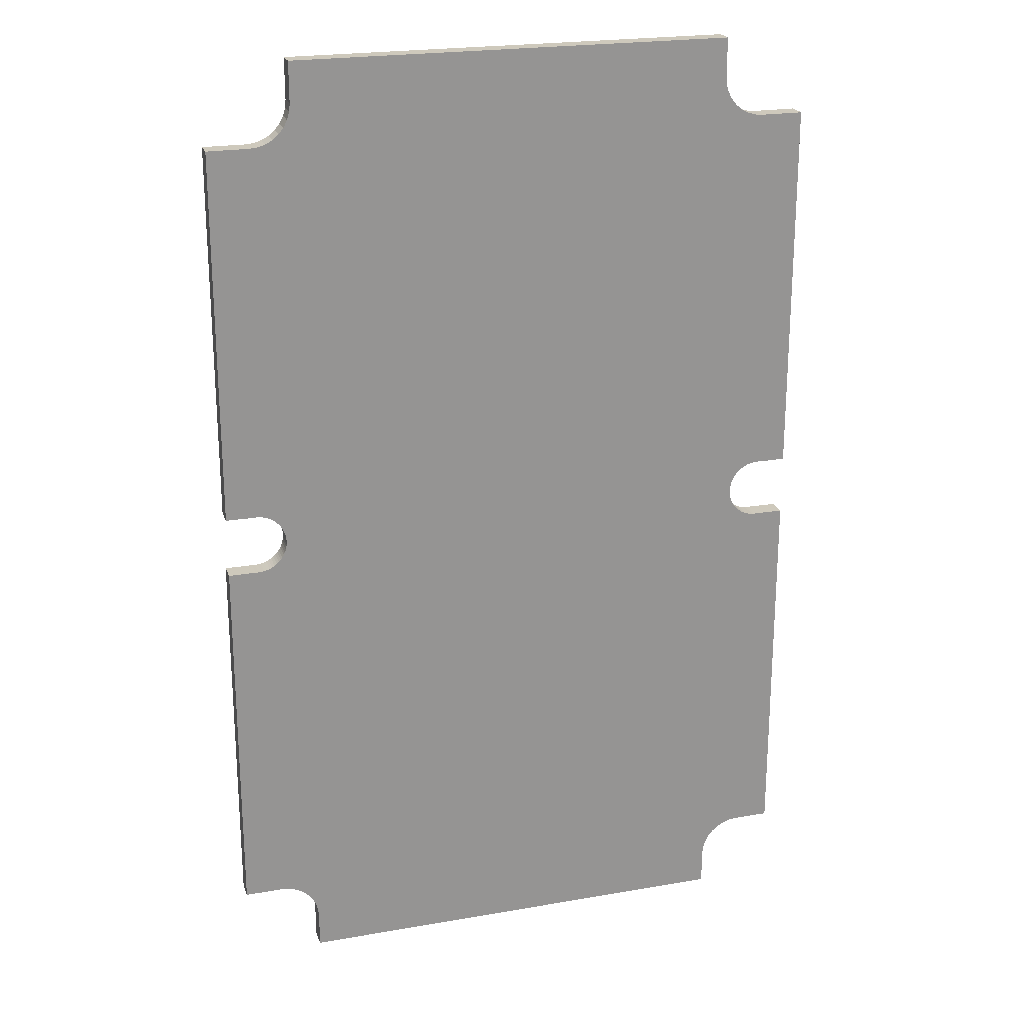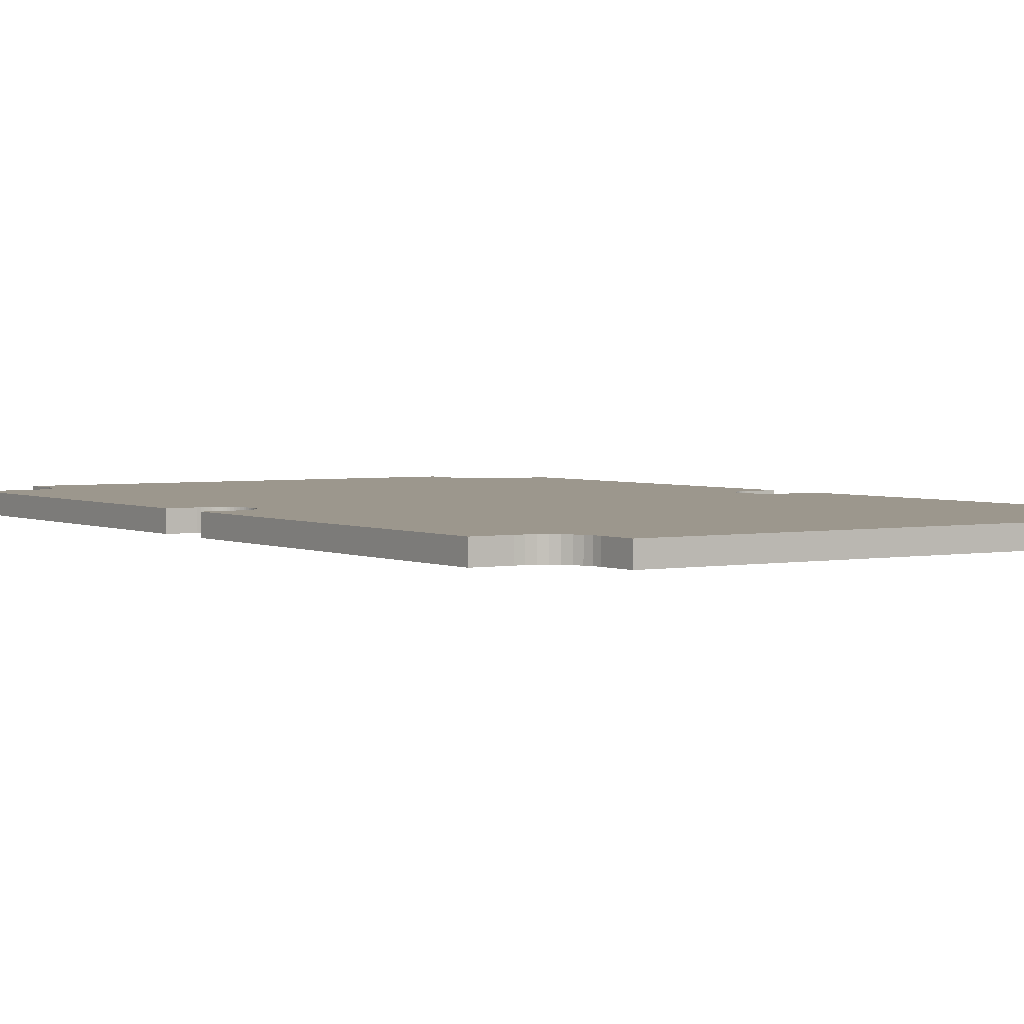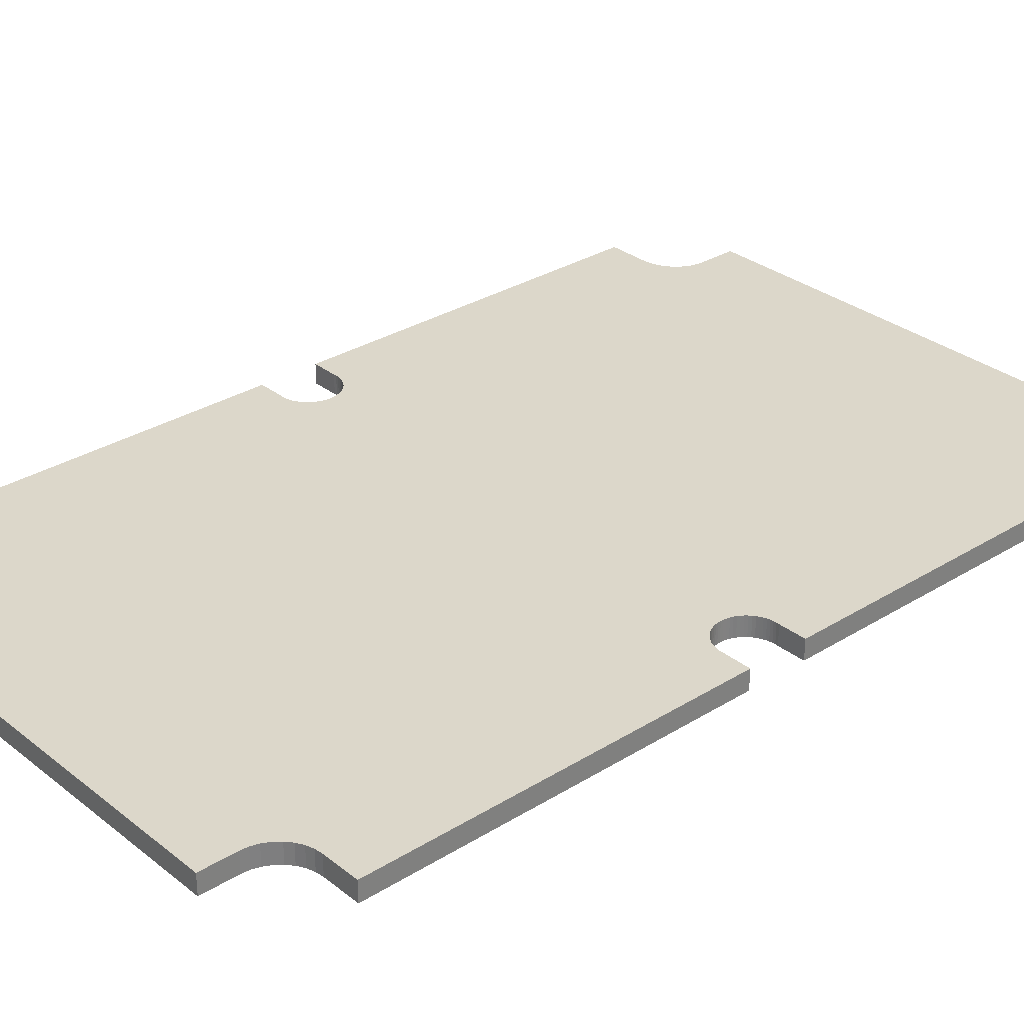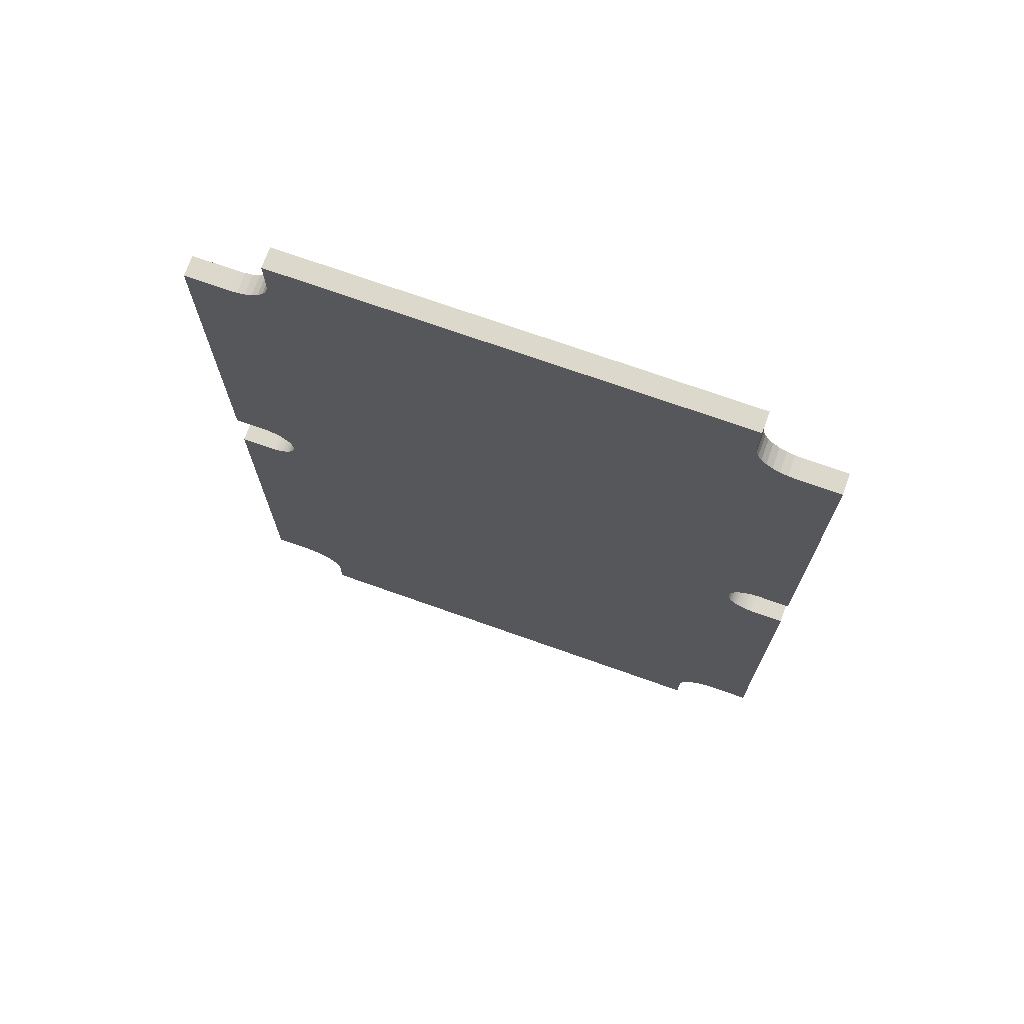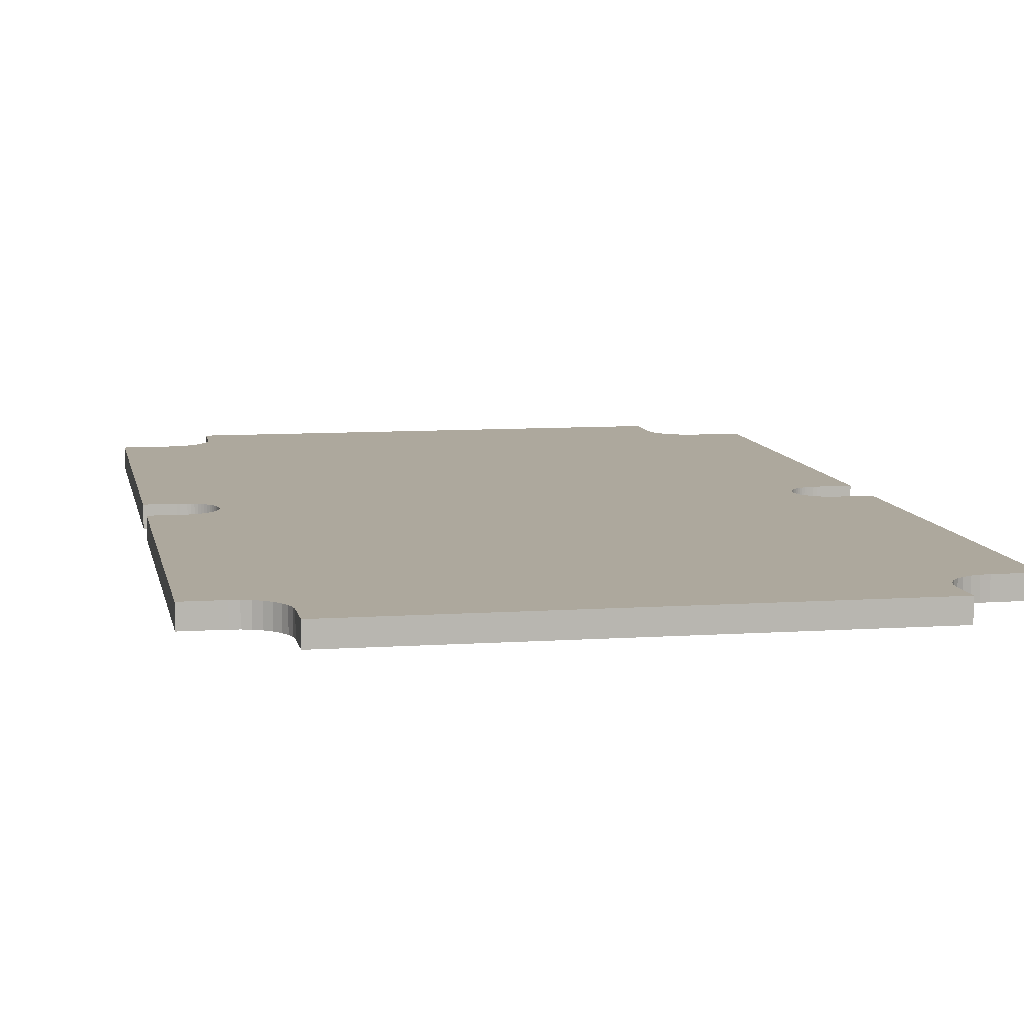
<metadata>
{"format":"obj","ext":"obj","renderer":"f3d","projection":"perspective","resolution":1024,"background":"white","views":[{"elev":22.3,"azim":-16.8,"up":"+Z"},{"elev":2.9,"azim":146.7,"up":"+Y"},{"elev":30.8,"azim":-131.7,"up":"+Y"},{"elev":72.7,"azim":-160.5,"up":"+Z"},{"elev":8.7,"azim":169.5,"up":"+Y"}]}
</metadata>
<code>
v 12.11 10.5 0.1482
v 12.13 10.5 0.2951
v 12.13 9.5 0.2951
v 12.11 9.5 0.1482
v 12.1 10.5 -1e-06
v 12.1 9.5 -1e-06
v 12.11 10.5 -0.1482
v 12.11 9.5 -0.1482
v 12.17 10.5 0.4391
v 12.17 9.5 0.4391
v 12.13 10.5 -0.2951
v 12.13 9.5 -0.2951
v 12.22 10.5 0.5788
v 12.22 9.5 0.5788
v 12.17 10.5 -0.4391
v 12.17 9.5 -0.4391
v 12.28 10.5 0.713
v 12.28 9.5 0.713
v 12.22 10.5 -0.5788
v 12.22 9.5 -0.5788
v 12.35 10.5 0.8403
v 12.35 9.5 0.8403
v 12.28 10.5 -0.713
v 12.28 9.5 -0.713
v 12.44 10.5 0.9595
v 12.44 9.5 0.9595
v 12.35 10.5 -0.8403
v 12.35 9.5 -0.8403
v 12.54 10.5 1.069
v 12.54 9.5 1.069
v 12.44 9.5 -0.9595
v 12.44 10.5 -0.9595
v 12.65 10.5 1.169
v 12.65 9.5 1.169
v 12.54 9.5 -1.069
v 12.54 10.5 -1.069
v 12.77 10.5 1.258
v 12.77 9.5 1.258
v 12.65 9.5 -1.169
v 12.65 10.5 -1.169
v 12.9 10.5 1.334
v 12.9 9.5 1.334
v 12.77 9.5 -1.258
v 12.77 10.5 -1.258
v 13.03 10.5 1.397
v 13.03 9.5 1.397
v 12.9 9.5 -1.334
v 12.9 10.5 -1.334
v 13.17 10.5 1.447
v 13.17 9.5 1.447
v 13.03 9.5 -1.397
v 13.03 10.5 -1.397
v 13.32 10.5 1.483
v 13.32 9.5 1.483
v 13.17 9.5 -1.447
v 13.17 10.5 -1.447
v 13.46 10.5 1.505
v 13.46 9.5 1.505
v 13.32 9.5 -1.483
v 13.32 10.5 -1.483
v 13.61 10.5 1.512
v 13.61 9.5 1.512
v 13.46 9.5 -1.505
v 13.46 10.5 -1.505
v 13.61 9.5 -1.512
v 13.61 10.5 -1.512
v -13.61 10.5 1.512
v -13.61 9.5 1.512
v -13.76 9.5 1.505
v -13.76 10.5 1.505
v -13.46 10.5 1.505
v -13.46 9.5 1.505
v -13.61 9.5 -1.512
v -13.61 10.5 -1.512
v -13.76 10.5 -1.505
v -13.76 9.5 -1.505
v -13.32 10.5 1.483
v -13.32 9.5 1.483
v -13.46 9.5 -1.505
v -13.46 10.5 -1.505
v -13.17 10.5 1.447
v -13.17 9.5 1.447
v -13.32 9.5 -1.483
v -13.32 10.5 -1.483
v -13.03 10.5 1.397
v -13.03 9.5 1.397
v -13.17 9.5 -1.447
v -13.17 10.5 -1.447
v -12.9 10.5 1.334
v -12.9 9.5 1.334
v -13.03 9.5 -1.397
v -13.03 10.5 -1.397
v -12.77 10.5 1.258
v -12.77 9.5 1.258
v -12.9 9.5 -1.334
v -12.9 10.5 -1.334
v -12.65 10.5 1.169
v -12.65 9.5 1.169
v -12.77 9.5 -1.258
v -12.77 10.5 -1.258
v -12.54 10.5 1.069
v -12.54 9.5 1.069
v -12.65 9.5 -1.169
v -12.65 10.5 -1.169
v -12.44 10.5 0.9595
v -12.44 9.5 0.9595
v -12.54 9.5 -1.069
v -12.54 10.5 -1.069
v -12.35 10.5 0.8403
v -12.35 9.5 0.8403
v -12.44 9.5 -0.9595
v -12.44 10.5 -0.9595
v -12.28 10.5 0.713
v -12.28 9.5 0.713
v -12.35 9.5 -0.8403
v -12.35 10.5 -0.8403
v -12.22 10.5 0.5788
v -12.22 9.5 0.5788
v -12.28 10.5 -0.713
v -12.28 9.5 -0.713
v -12.17 10.5 0.4391
v -12.17 9.5 0.4391
v -12.22 10.5 -0.5788
v -12.22 9.5 -0.5788
v -12.13 10.5 0.2951
v -12.13 9.5 0.2951
v -12.17 10.5 -0.4391
v -12.17 9.5 -0.4391
v -12.11 10.5 0.1482
v -12.11 9.5 0.1482
v -12.13 10.5 -0.2951
v -12.13 9.5 -0.2951
v -12.1 10.5 -1e-06
v -12.11 10.5 -0.1482
v -12.11 9.5 -0.1482
v -12.1 9.5 -1e-06
v -15.12 10.5 20.19
v -15.12 10.5 1.512
v -15.12 9.5 1.512
v -15.12 9.5 20.19
v 15.12 10.5 -20.46
v 15.12 10.5 -1.512
v 15.12 9.5 -1.512
v 15.12 9.5 -20.46
v -15.12 10.5 -1.512
v -15.12 9.5 -1.512
v 13.76 10.5 1.505
v 13.76 9.5 1.505
v 15.12 10.5 1.512
v 15.12 9.5 1.512
v 13.76 10.5 -1.505
v 13.76 9.5 -1.505
v 15.12 10.5 20.26
v 15.12 9.5 20.26
v 11.02 10.5 21.88
v 10.99 10.5 22.27
v 10.99 9.5 22.27
v 11.02 9.5 21.88
v 10.99 10.5 24.2
v 10.99 9.5 24.2
v 13 10.5 20.26
v 13 9.5 20.26
v 11.14 10.5 21.5
v 11.14 9.5 21.5
v 11.32 10.5 21.15
v 11.32 9.5 21.15
v 11.58 9.5 20.85
v 11.58 10.5 20.85
v 11.88 9.5 20.6
v 11.88 10.5 20.6
v 12.23 9.5 20.41
v 12.23 10.5 20.41
v 12.61 9.5 20.29
v 12.61 10.5 20.29
v -11.04 10.5 24.2
v -11.04 9.5 24.2
v -12.67 9.5 20.23
v -12.67 10.5 20.23
v -13.06 10.5 20.19
v -13.06 9.5 20.19
v -11.04 10.5 22.21
v -11.04 9.5 22.21
v -12.29 9.5 20.35
v -12.29 10.5 20.35
v -11.94 9.5 20.53
v -11.94 10.5 20.53
v -11.63 9.5 20.78
v -11.63 10.5 20.78
v -11.38 9.5 21.09
v -11.38 10.5 21.09
v -11.2 10.5 21.44
v -11.2 9.5 21.44
v -11.08 10.5 21.82
v -11.08 9.5 21.82
v 11.33 10.5 -24.2
v 11.33 9.5 -24.2
v -11.23 10.5 -24.2
v -11.23 9.5 -24.2
v 11.33 10.5 -22.48
v 11.37 10.5 -22.08
v 11.37 9.5 -22.08
v 11.33 9.5 -22.48
v 13.35 9.5 -20.46
v 13.35 10.5 -20.46
v 11.49 10.5 -21.7
v 11.49 9.5 -21.7
v 11.67 10.5 -21.35
v 11.67 9.5 -21.35
v 11.93 10.5 -21.05
v 11.93 9.5 -21.05
v 12.23 10.5 -20.8
v 12.23 9.5 -20.8
v 12.58 10.5 -20.61
v 12.58 9.5 -20.61
v 12.96 10.5 -20.5
v 12.96 9.5 -20.5
v -11.23 9.5 -22.4
v -11.26 9.5 -22.01
v -11.38 9.5 -21.63
v -11.57 9.5 -21.28
v -11.82 9.5 -20.98
v -12.12 9.5 -20.73
v -12.47 9.5 -20.54
v -12.85 9.5 -20.42
v -13.24 9.5 -20.39
v -15.12 9.5 -20.39
v -11.23 10.5 -22.4
v -11.26 10.5 -22.01
v -11.38 10.5 -21.63
v -11.57 10.5 -21.28
v -11.82 10.5 -20.98
v -12.12 10.5 -20.73
v -12.47 10.5 -20.54
v -12.85 10.5 -20.42
v -13.24 10.5 -20.39
v -15.12 10.5 -20.39
f 1 2 3
f 1 3 4
f 5 1 4
f 5 4 6
f 7 5 6
f 7 6 8
f 2 9 10
f 2 10 3
f 11 7 8
f 11 8 12
f 9 13 14
f 9 14 10
f 15 11 12
f 15 12 16
f 13 17 18
f 13 18 14
f 19 15 16
f 19 16 20
f 17 21 22
f 17 22 18
f 23 19 20
f 23 20 24
f 25 26 22
f 25 22 21
f 27 23 24
f 27 24 28
f 29 30 26
f 29 26 25
f 31 32 27
f 31 27 28
f 33 34 30
f 33 30 29
f 35 36 32
f 35 32 31
f 37 38 34
f 37 34 33
f 39 40 36
f 39 36 35
f 41 42 38
f 41 38 37
f 43 44 40
f 43 40 39
f 45 46 42
f 45 42 41
f 47 48 44
f 47 44 43
f 49 50 46
f 49 46 45
f 51 52 48
f 51 48 47
f 53 54 50
f 53 50 49
f 55 56 52
f 55 52 51
f 57 58 54
f 57 54 53
f 59 60 56
f 59 56 55
f 61 62 58
f 61 58 57
f 63 64 60
f 63 60 59
f 65 66 64
f 65 64 63
f 67 68 69
f 67 69 70
f 71 72 68
f 71 68 67
f 73 74 75
f 73 75 76
f 77 78 72
f 77 72 71
f 79 80 74
f 79 74 73
f 81 82 78
f 81 78 77
f 83 84 80
f 83 80 79
f 85 86 82
f 85 82 81
f 87 88 84
f 87 84 83
f 89 90 86
f 89 86 85
f 91 92 88
f 91 88 87
f 93 94 90
f 93 90 89
f 95 96 92
f 95 92 91
f 97 98 94
f 97 94 93
f 99 100 96
f 99 96 95
f 101 102 98
f 101 98 97
f 103 104 100
f 103 100 99
f 105 106 102
f 105 102 101
f 107 108 104
f 107 104 103
f 109 110 106
f 109 106 105
f 111 112 108
f 111 108 107
f 109 113 114
f 109 114 110
f 115 116 112
f 115 112 111
f 113 117 118
f 113 118 114
f 119 116 115
f 119 115 120
f 117 121 122
f 117 122 118
f 123 119 120
f 123 120 124
f 121 125 126
f 121 126 122
f 127 123 124
f 127 124 128
f 125 129 130
f 125 130 126
f 131 127 128
f 131 128 132
f 133 134 135
f 133 135 136
f 129 133 136
f 129 136 130
f 134 131 132
f 134 132 135
f 137 138 139
f 137 139 140
f 141 142 143
f 141 143 144
f 76 75 145
f 76 145 146
f 70 69 139
f 70 139 138
f 147 148 62
f 147 62 61
f 149 150 148
f 149 148 147
f 143 142 151
f 143 151 152
f 152 151 66
f 152 66 65
f 149 153 154
f 149 154 150
f 155 156 157
f 155 157 158
f 156 159 160
f 156 160 157
f 154 153 161
f 154 161 162
f 163 155 158
f 163 158 164
f 165 163 164
f 165 164 166
f 167 168 165
f 167 165 166
f 169 170 168
f 169 168 167
f 171 172 170
f 171 170 169
f 173 174 172
f 173 172 171
f 162 161 174
f 162 174 173
f 160 159 175
f 160 175 176
f 177 178 179
f 177 179 180
f 180 179 137
f 180 137 140
f 175 181 182
f 175 182 176
f 183 184 178
f 183 178 177
f 185 186 184
f 185 184 183
f 187 188 186
f 187 186 185
f 189 190 188
f 189 188 187
f 191 190 189
f 191 189 192
f 193 191 192
f 193 192 194
f 181 193 194
f 181 194 182
f 195 196 197
f 197 196 198
f 199 200 201
f 199 201 202
f 195 199 202
f 195 202 196
f 141 144 203
f 141 203 204
f 200 205 206
f 200 206 201
f 205 207 208
f 205 208 206
f 209 210 208
f 209 208 207
f 211 212 210
f 211 210 209
f 213 214 212
f 213 212 211
f 215 216 214
f 215 214 213
f 204 203 216
f 204 216 215
f 198 196 202
f 198 202 217
f 217 202 201
f 217 201 218
f 218 201 206
f 218 206 219
f 219 206 208
f 219 208 220
f 220 208 210
f 220 210 221
f 221 210 212
f 221 212 222
f 222 212 214
f 222 214 223
f 223 214 216
f 223 216 203
f 223 203 224
f 203 144 224
f 224 144 225
f 225 144 143
f 226 225 143
f 226 143 65
f 65 143 152
f 226 65 73
f 73 65 63
f 73 63 79
f 79 63 59
f 79 59 83
f 83 59 55
f 83 55 87
f 87 55 51
f 87 51 91
f 91 51 47
f 91 47 95
f 95 47 43
f 95 43 99
f 99 43 39
f 99 39 103
f 103 39 35
f 103 35 107
f 107 35 31
f 107 31 111
f 111 31 28
f 111 28 115
f 115 28 24
f 115 24 120
f 120 24 20
f 120 20 124
f 124 20 16
f 124 16 128
f 128 16 12
f 128 12 132
f 132 12 8
f 132 8 135
f 135 8 136
f 136 8 6
f 136 6 4
f 136 4 130
f 130 4 3
f 130 3 126
f 126 3 10
f 126 10 122
f 122 10 14
f 122 14 118
f 118 14 18
f 118 18 114
f 114 18 22
f 114 22 110
f 110 22 26
f 110 26 106
f 106 26 30
f 106 30 102
f 102 30 34
f 102 34 98
f 98 34 38
f 98 38 94
f 94 38 42
f 94 42 90
f 90 42 46
f 90 46 86
f 86 46 50
f 86 50 82
f 82 50 54
f 82 54 78
f 78 54 58
f 78 58 72
f 72 58 62
f 72 62 68
f 68 62 140
f 148 150 62
f 62 150 140
f 140 150 180
f 180 150 177
f 177 150 154
f 177 154 162
f 177 162 173
f 177 173 183
f 183 173 171
f 183 171 185
f 185 171 169
f 185 169 187
f 187 169 167
f 187 167 189
f 189 167 166
f 189 166 192
f 192 166 164
f 192 164 194
f 194 164 158
f 194 158 182
f 182 158 157
f 182 157 160
f 182 160 176
f 69 68 139
f 139 68 140
f 226 73 146
f 146 73 76
f 195 197 199
f 199 197 227
f 199 227 200
f 200 227 228
f 200 228 205
f 205 228 229
f 205 229 207
f 207 229 230
f 207 230 209
f 209 230 231
f 209 231 211
f 211 231 232
f 211 232 213
f 213 232 233
f 213 233 215
f 215 233 204
f 204 233 234
f 141 204 234
f 141 234 235
f 235 236 66
f 141 235 66
f 141 66 142
f 142 66 151
f 236 74 66
f 66 74 80
f 66 80 64
f 64 80 84
f 64 84 60
f 60 84 88
f 60 88 56
f 56 88 92
f 56 92 52
f 52 92 96
f 52 96 48
f 48 96 100
f 48 100 44
f 44 100 104
f 44 104 40
f 40 104 108
f 40 108 36
f 36 108 112
f 36 112 32
f 32 112 116
f 32 116 27
f 27 116 119
f 27 119 23
f 23 119 123
f 23 123 19
f 19 123 127
f 19 127 15
f 15 127 131
f 15 131 11
f 11 131 134
f 11 134 7
f 7 134 133
f 7 133 5
f 5 133 129
f 5 129 1
f 1 129 125
f 1 125 2
f 2 125 121
f 2 121 9
f 9 121 117
f 9 117 13
f 13 117 113
f 13 113 17
f 17 113 109
f 17 109 21
f 21 109 105
f 21 105 25
f 25 105 101
f 25 101 29
f 29 101 97
f 29 97 33
f 33 97 93
f 33 93 37
f 37 93 89
f 37 89 41
f 41 89 85
f 41 85 45
f 45 85 81
f 45 81 49
f 49 81 77
f 49 77 53
f 53 77 71
f 53 71 57
f 57 71 67
f 57 67 61
f 61 67 137
f 236 145 74
f 74 145 75
f 70 138 67
f 67 138 137
f 147 61 149
f 149 61 137
f 149 137 179
f 149 179 178
f 149 178 153
f 153 178 161
f 161 178 174
f 174 178 184
f 174 184 172
f 172 184 186
f 172 186 170
f 170 186 188
f 170 188 168
f 168 188 190
f 168 190 165
f 165 190 191
f 165 191 163
f 163 191 193
f 163 193 155
f 155 193 181
f 155 181 156
f 156 181 175
f 156 175 159
f 145 236 226
f 145 226 146
f 234 224 225
f 234 225 235
f 235 225 226
f 235 226 236
f 227 197 198
f 227 198 217
f 233 223 224
f 233 224 234
f 232 222 223
f 232 223 233
f 231 221 222
f 231 222 232
f 230 220 221
f 230 221 231
f 230 229 219
f 230 219 220
f 229 228 218
f 229 218 219
f 228 227 217
f 228 217 218

</code>
